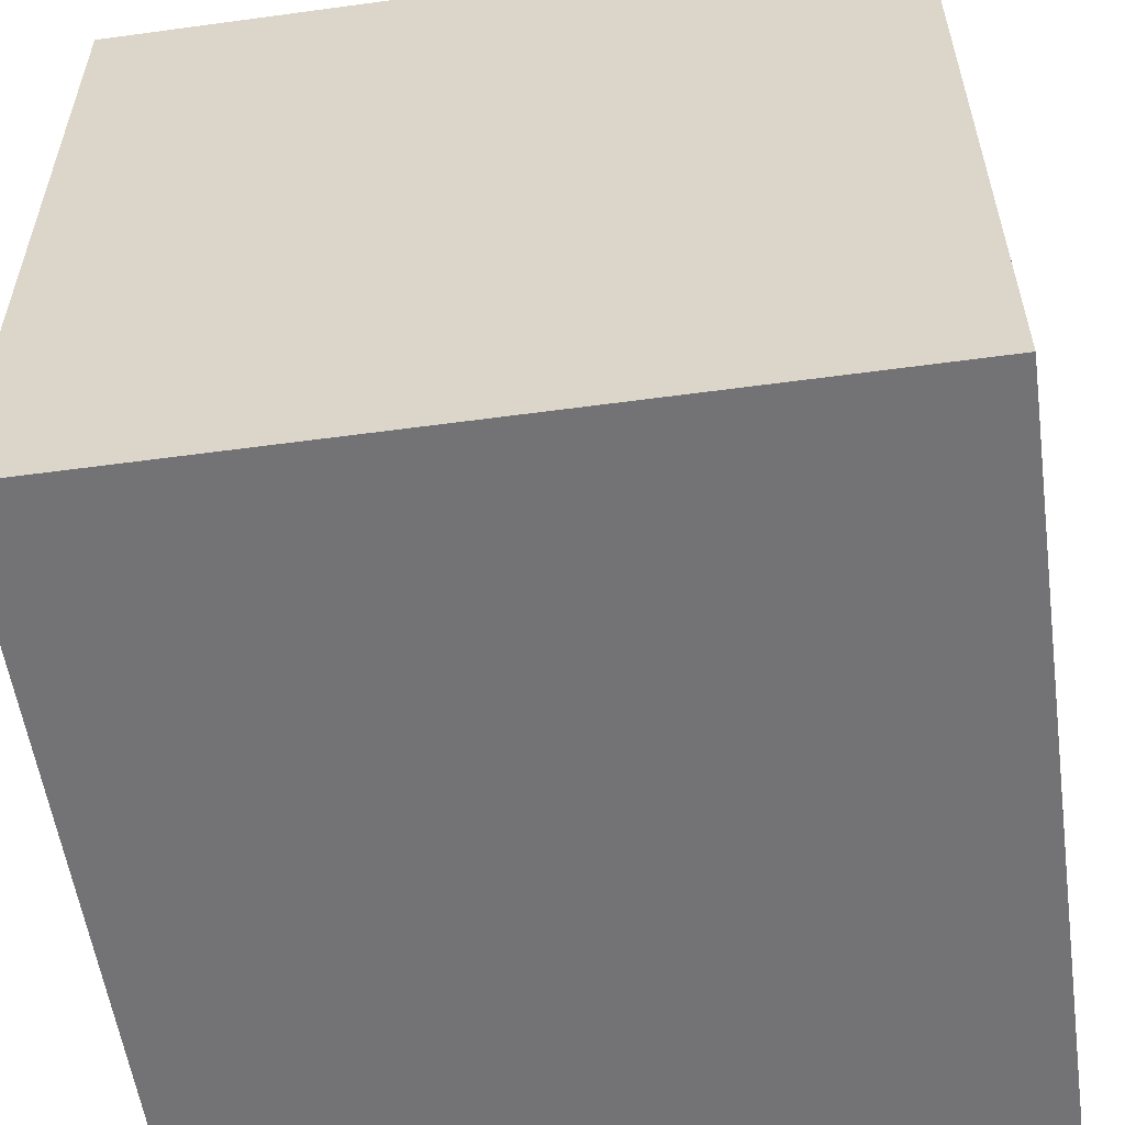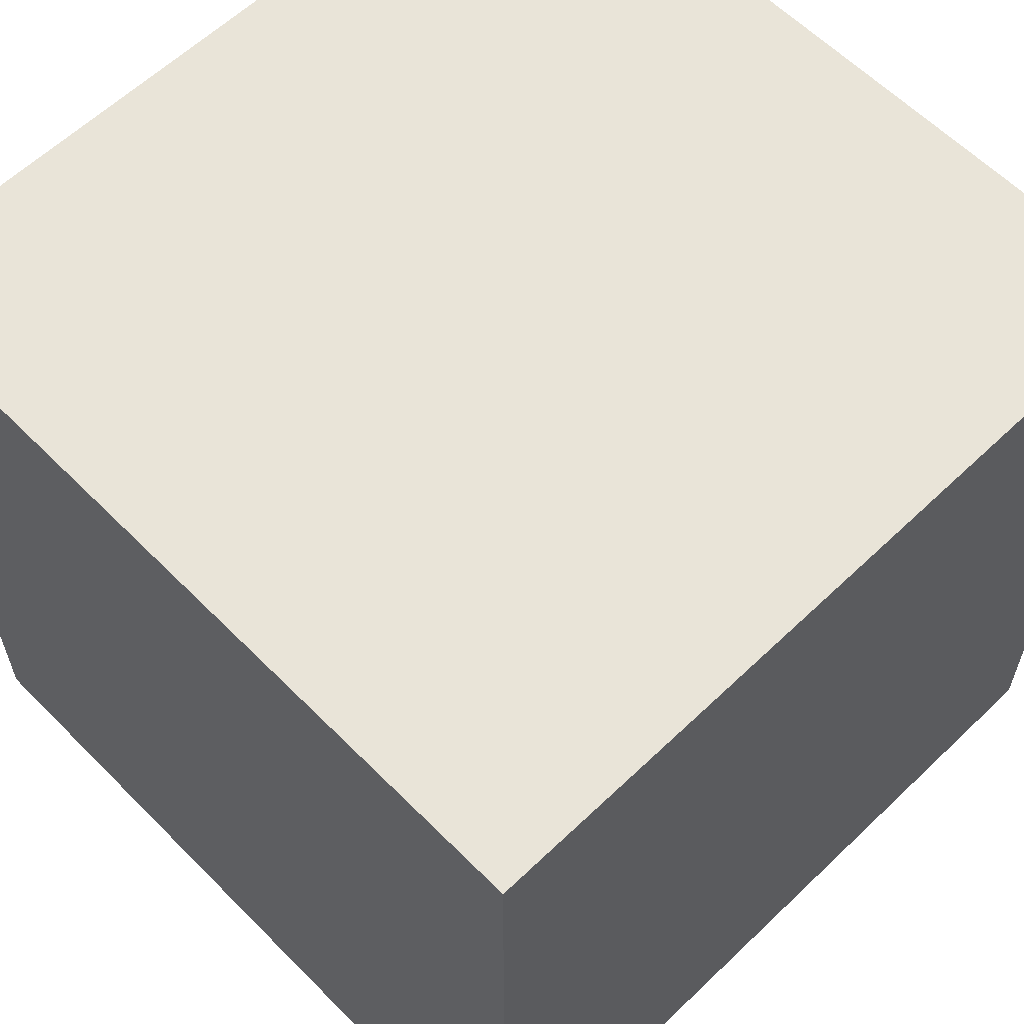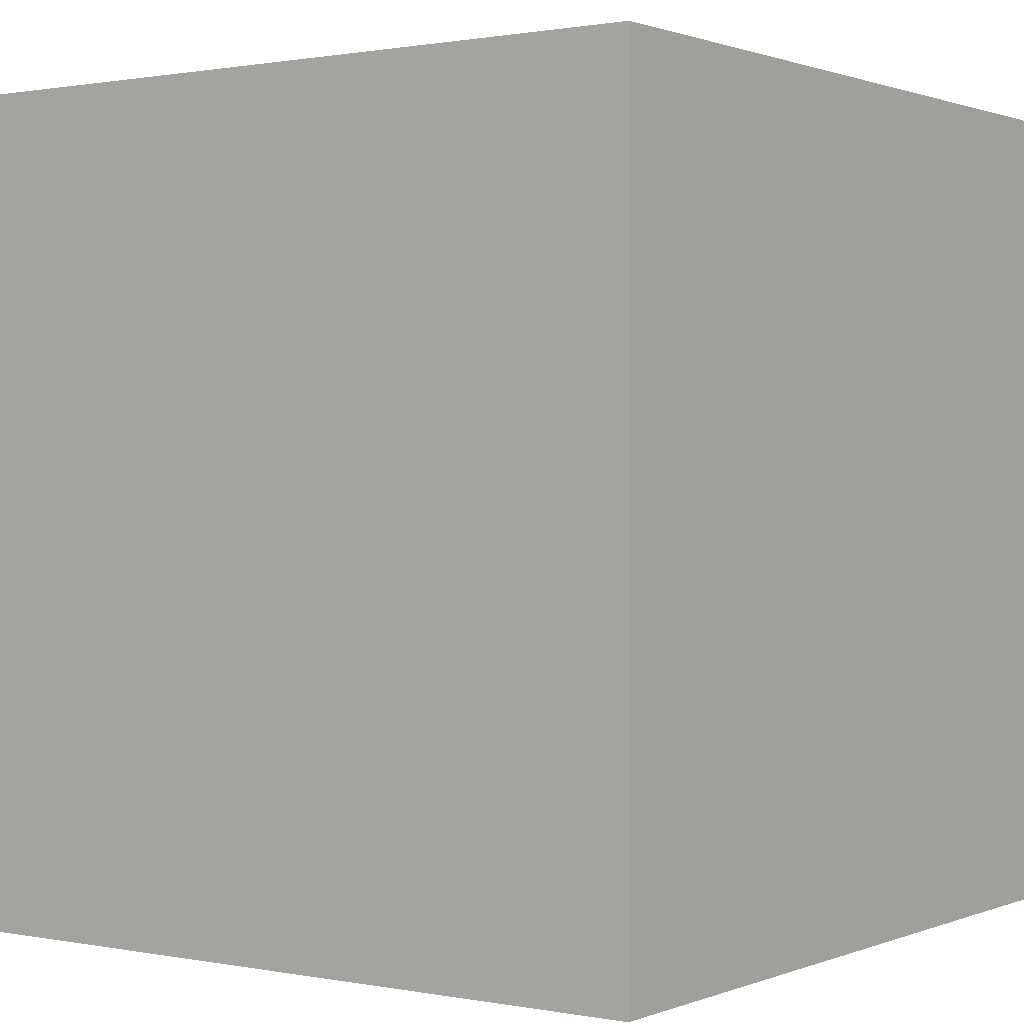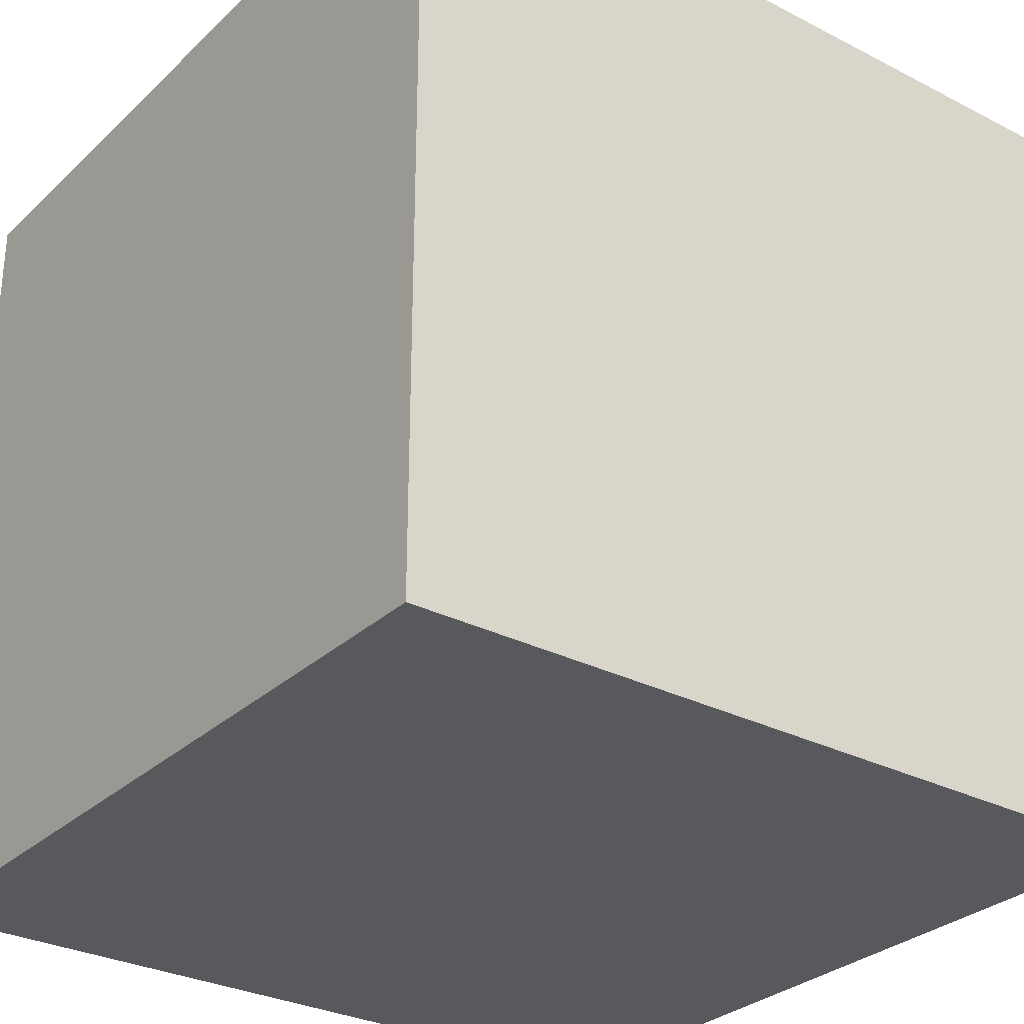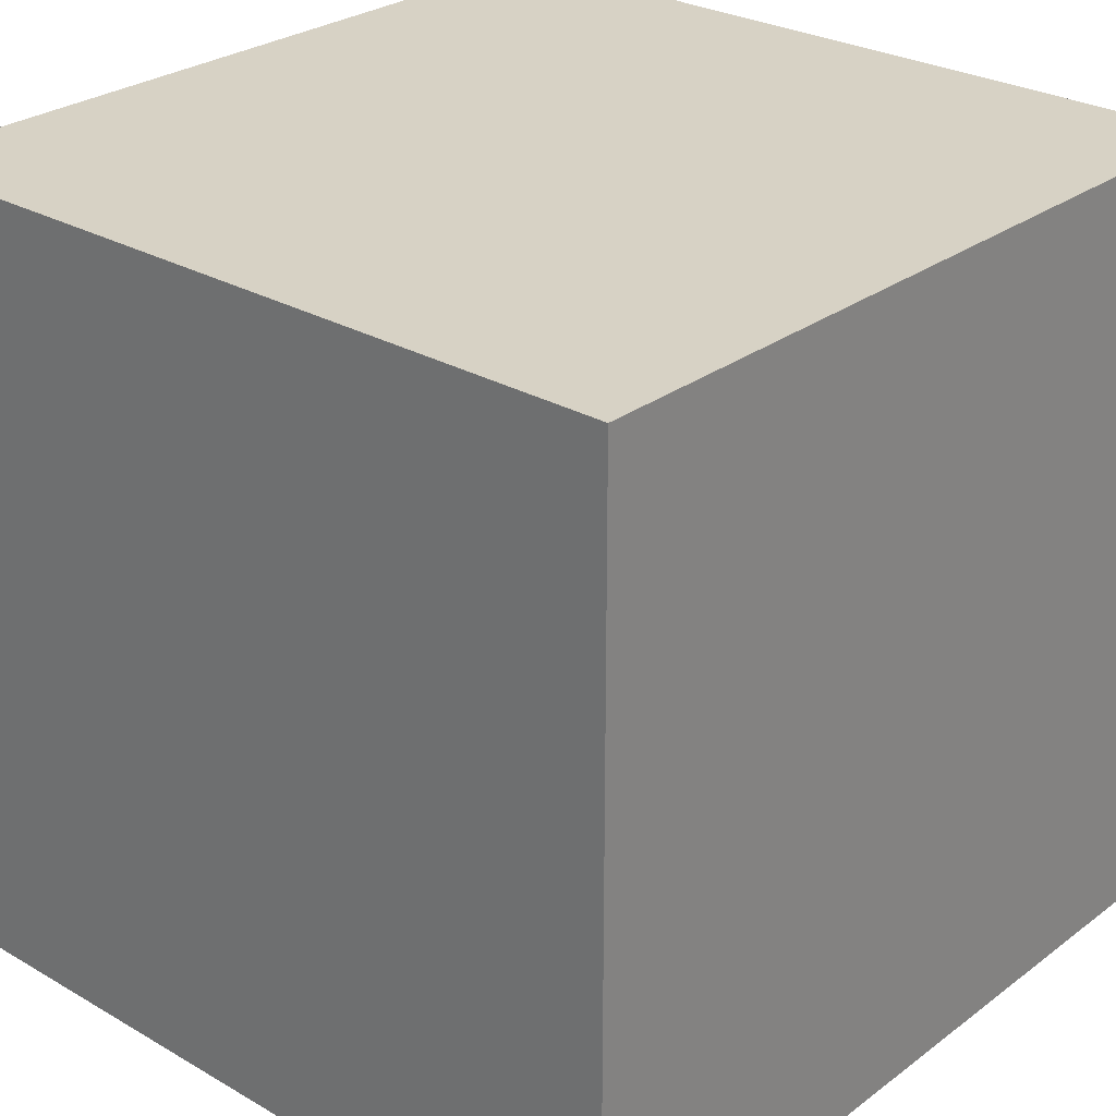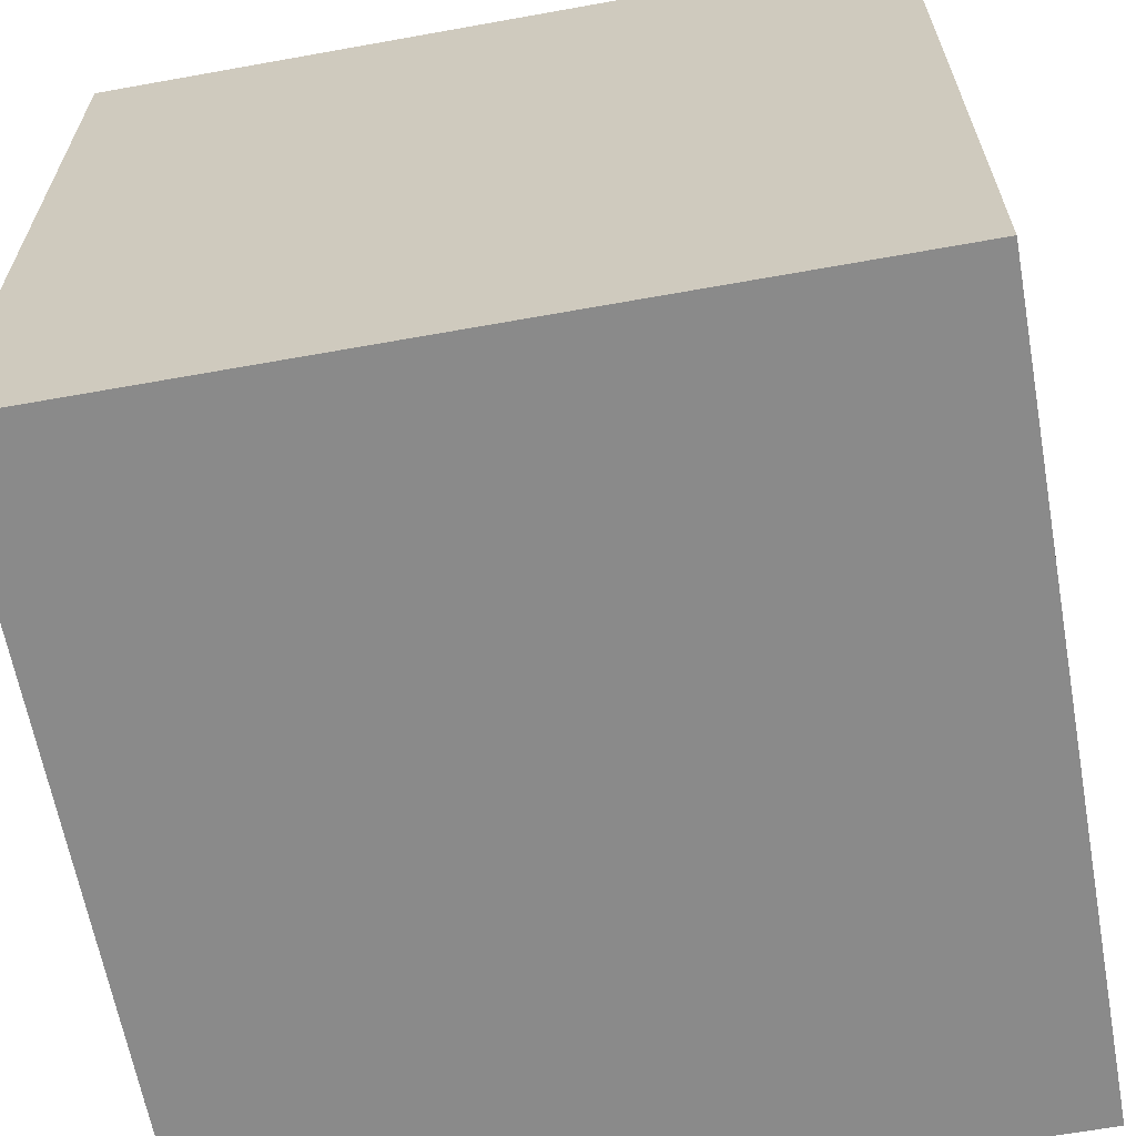
<metadata>
{"format":"obj","ext":"obj","renderer":"f3d","projection":"perspective","resolution":1024,"background":"white","views":[{"elev":-56.0,"azim":8.1,"up":"+Y"},{"elev":60.5,"azim":-134.3,"up":"+Z"},{"elev":0.9,"azim":35.5,"up":"+Z"},{"elev":-29.9,"azim":-126.9,"up":"+Z"},{"elev":27.6,"azim":-138.5,"up":"+Y"},{"elev":-63.6,"azim":100.3,"up":"+Y"}]}
</metadata>
<code>
o Cube
v 0.5111 -0.5111 -0.5111
v 0.5111 -0.5111 0.5111
v -0.5111 -0.5111 0.5111
v -0.5111 -0.5111 -0.5111
v 0.5111 0.5111 -0.5111
v 0.5111 0.5111 0.5111
v -0.5111 0.5111 0.5111
v -0.5111 0.5111 -0.5111
f 2 4 1
f 8 6 5
f 5 2 1
f 6 3 2
f 7 4 3
f 1 8 5
f 2 3 4
f 8 7 6
f 5 6 2
f 6 7 3
f 7 8 4
f 1 4 8

</code>
